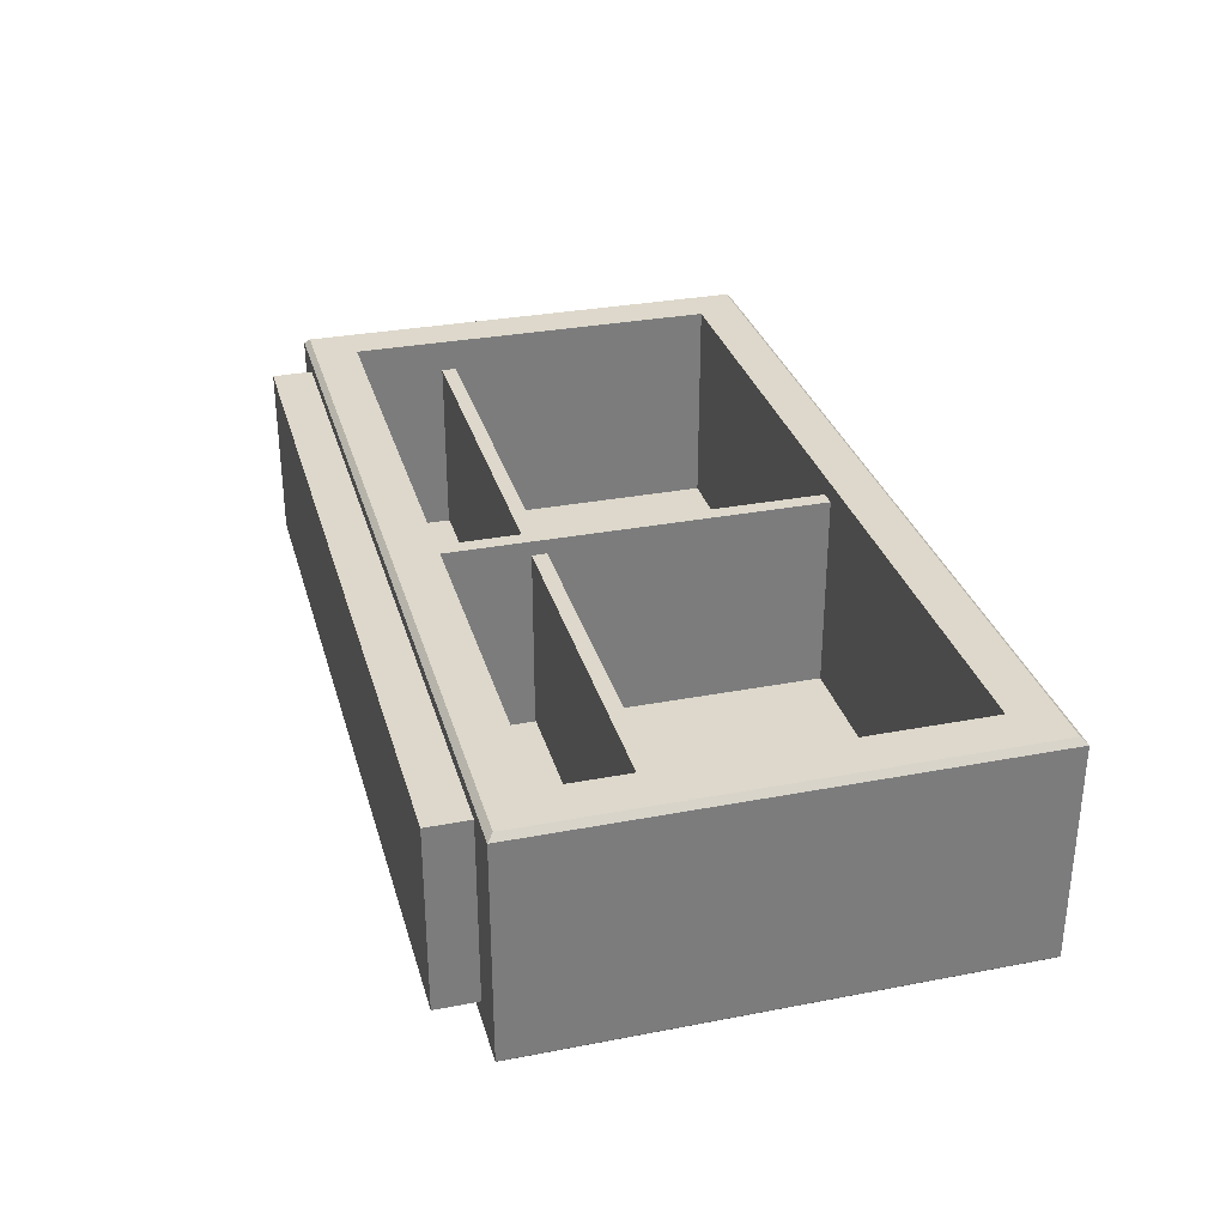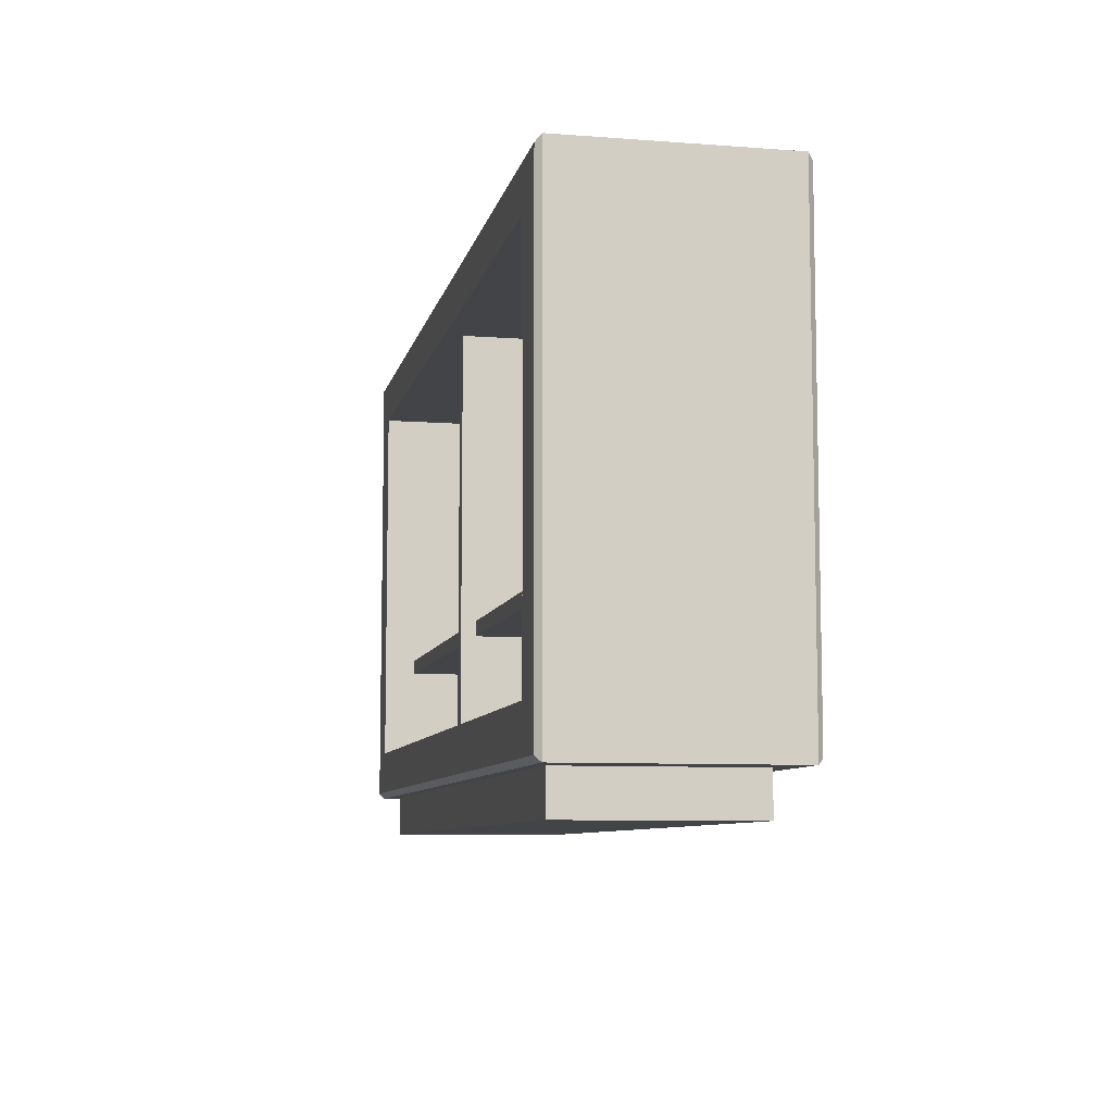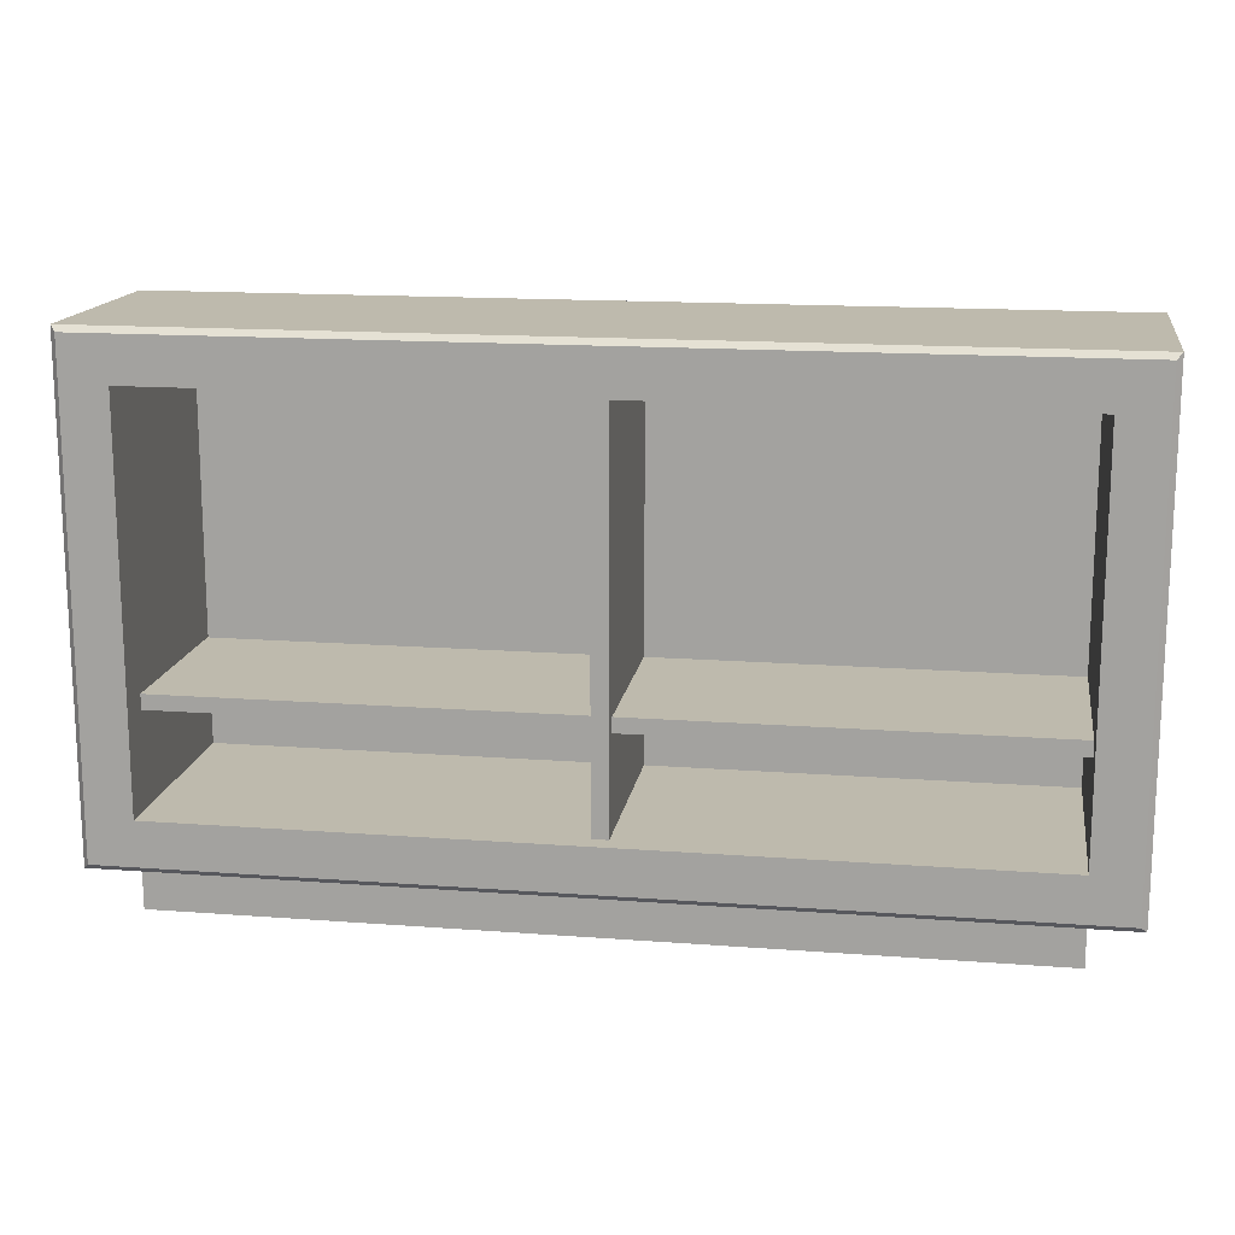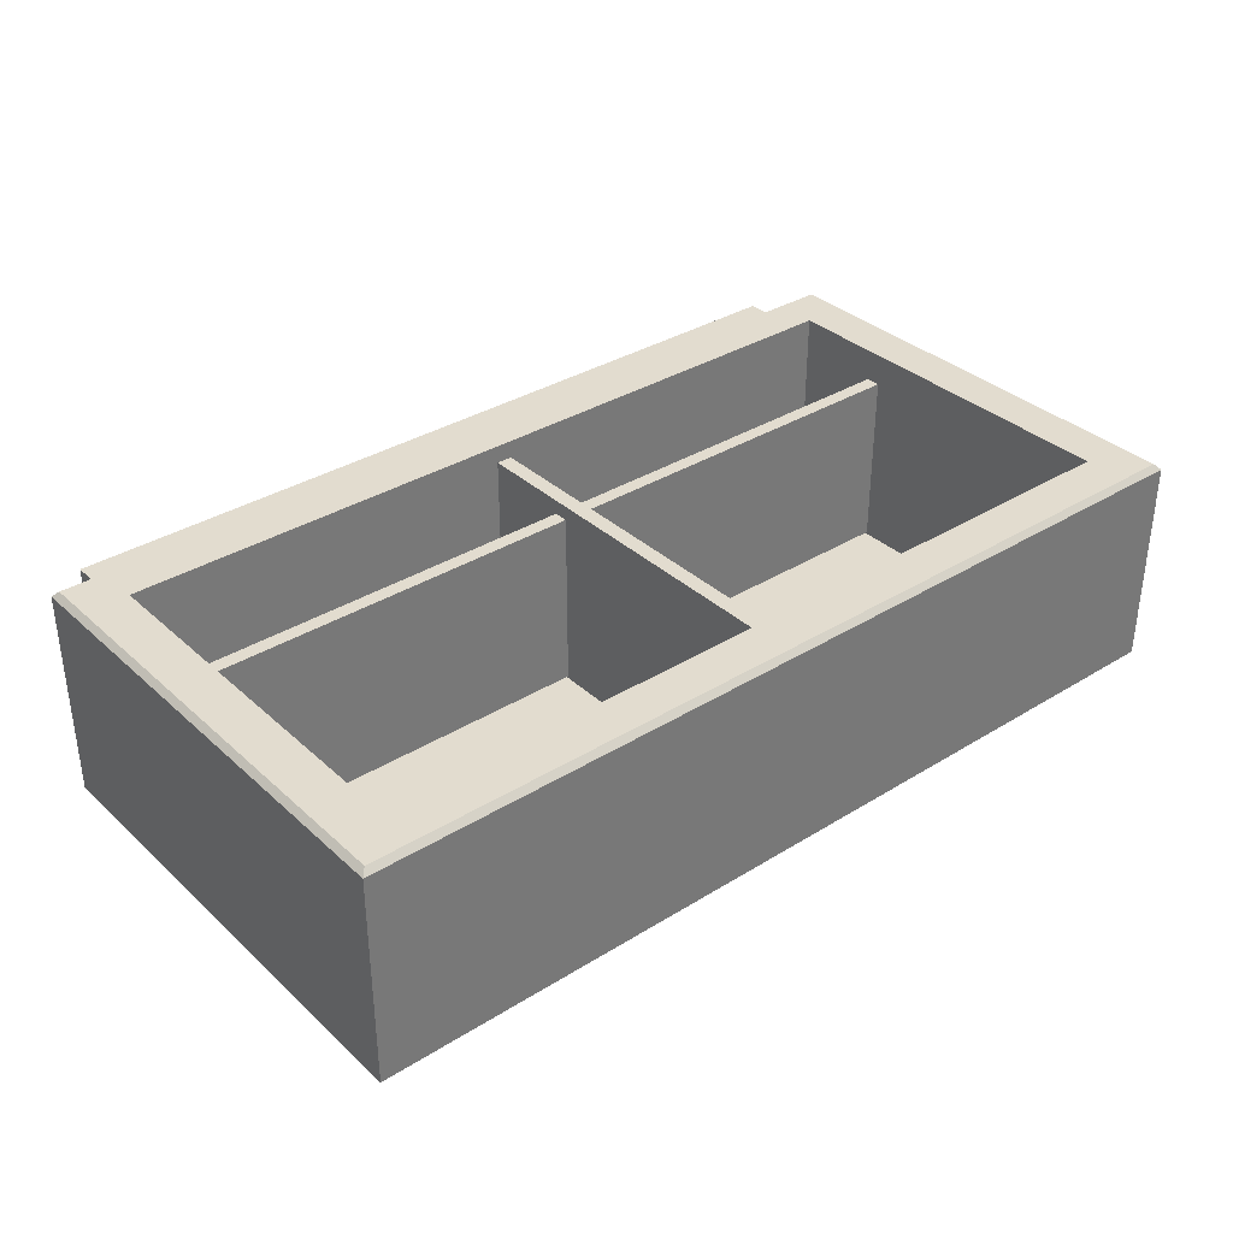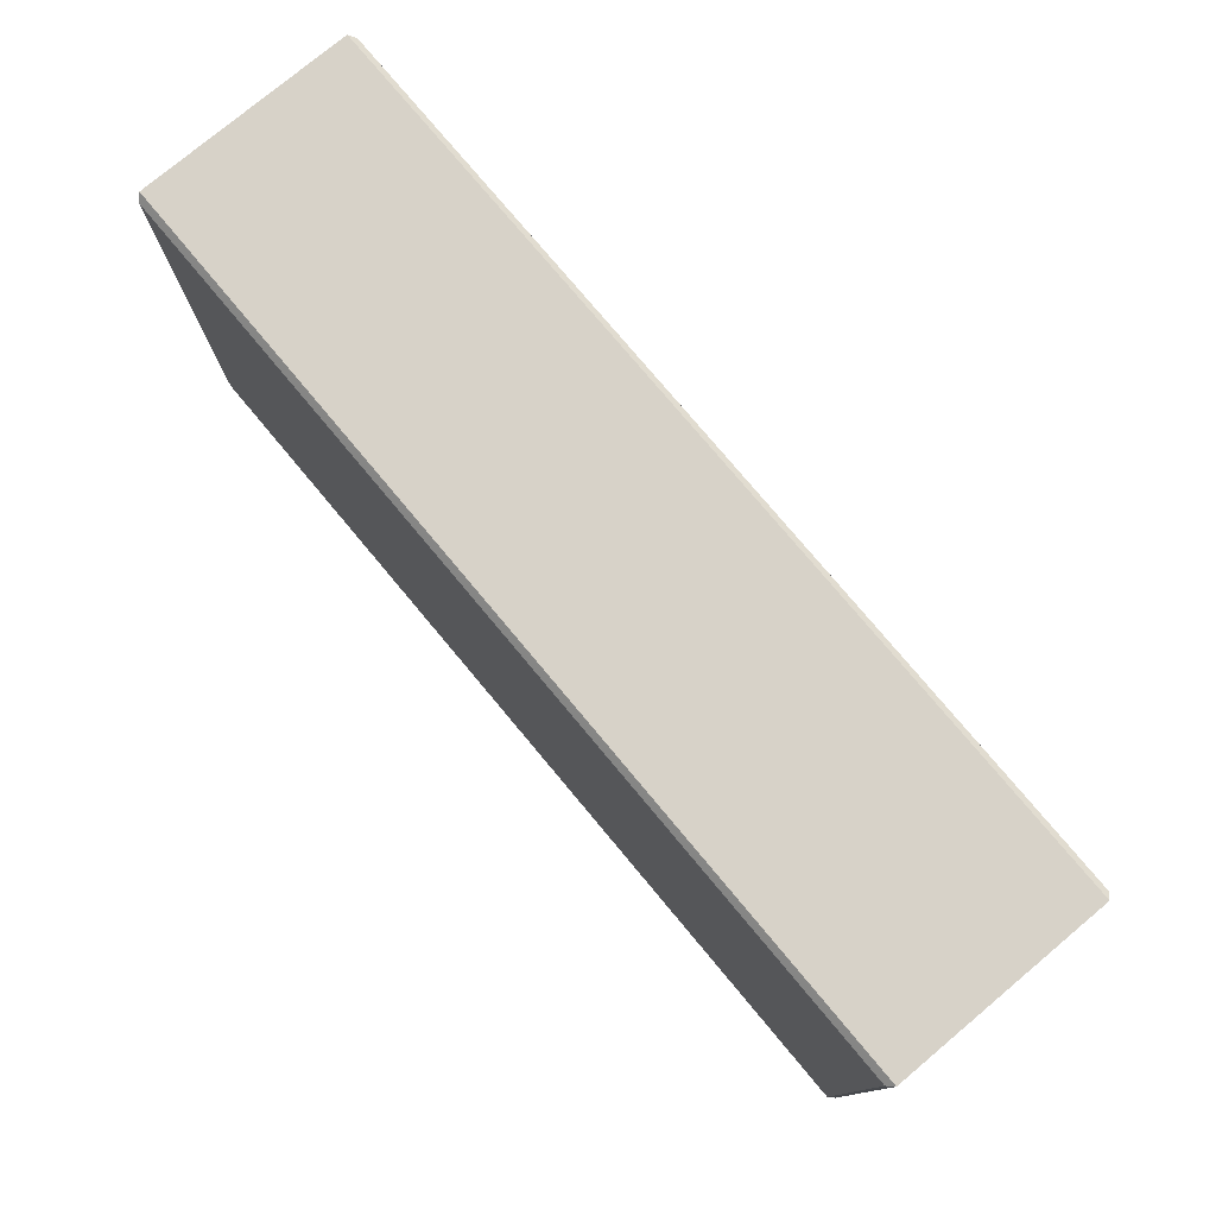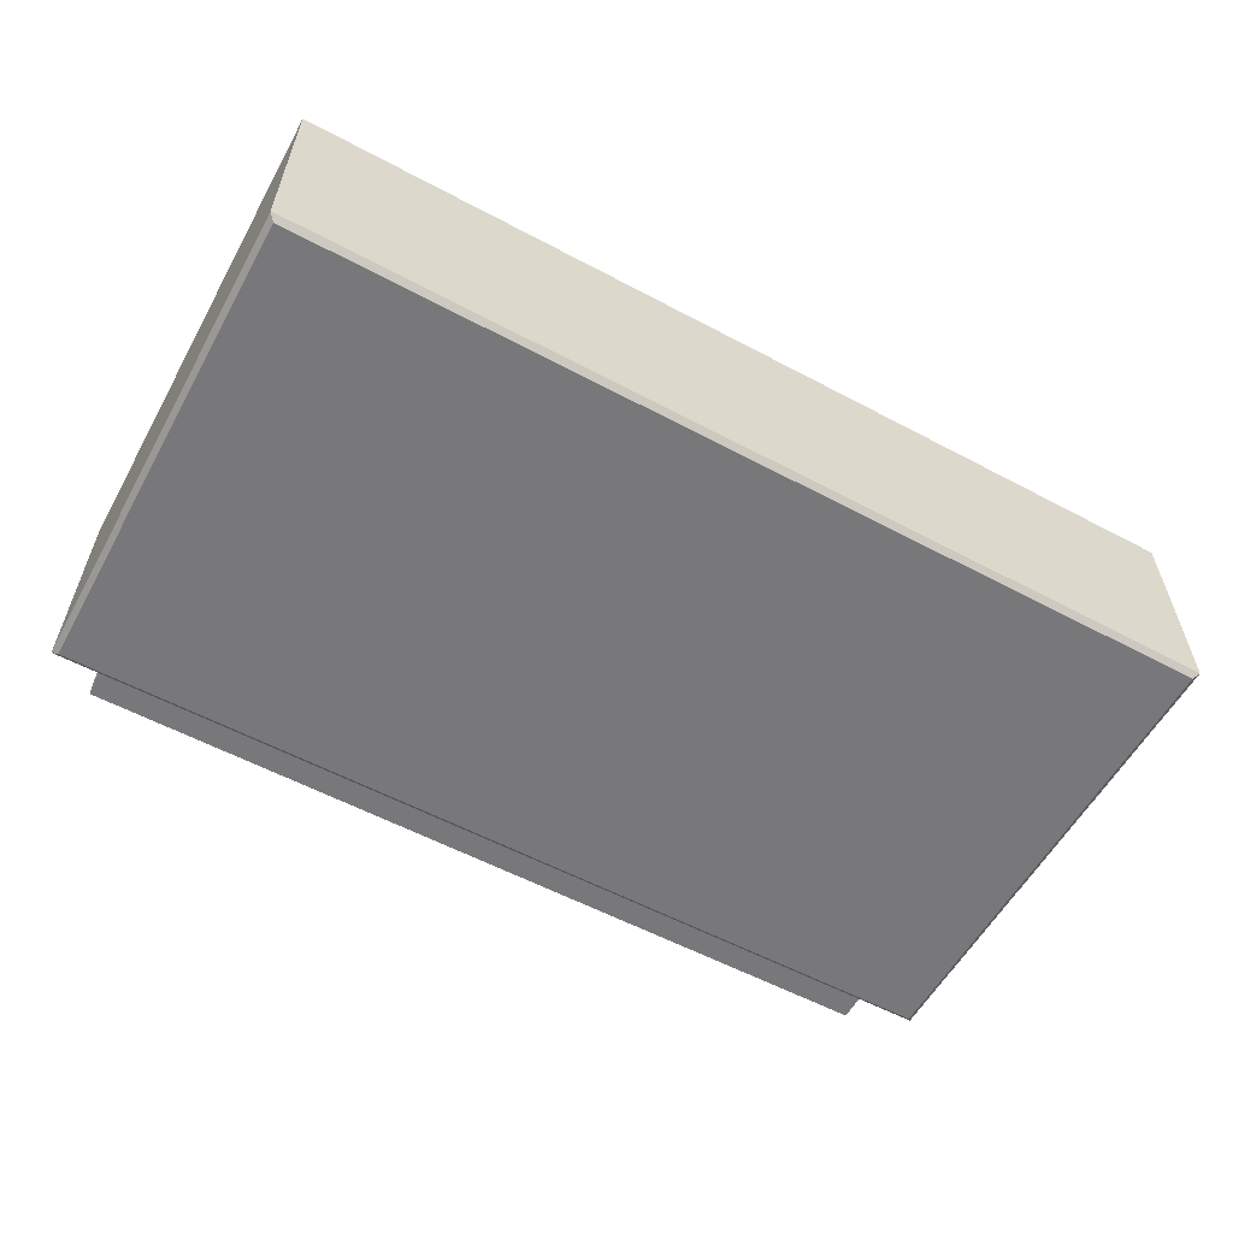
<metadata>
{"format":"obj","ext":"obj","renderer":"f3d","projection":"perspective","resolution":1024,"background":"white","views":[{"elev":31.3,"azim":74.8,"up":"+Z"},{"elev":-8.1,"azim":78.2,"up":"+Y"},{"elev":15.4,"azim":9.1,"up":"+Y"},{"elev":34.6,"azim":140.3,"up":"+Z"},{"elev":77.3,"azim":-129.9,"up":"+Y"},{"elev":-57.6,"azim":151.1,"up":"+Z"}]}
</metadata>
<code>
v 2.64 59.83 63.31
v 135 59.83 63.31
v 2.64 64.68 63.31
v 135 64.68 63.31
v 2.64 64.68 3.039
v 135 64.68 3.039
v 2.64 59.83 3.039
v 135 59.83 3.039
v -135 59.83 63.31
v -2.64 59.83 63.31
v -135 64.68 63.31
v -2.64 64.68 63.31
v -135 64.68 3.039
v -2.64 64.68 3.039
v -135 59.83 3.039
v -2.64 59.83 3.039
v -2.64 29.81 68.13
v 2.64 29.81 68.13
v -2.64 156.2 68.13
v 2.64 156.2 68.13
v -2.64 156.2 2.358
v 2.64 156.2 2.358
v -2.64 29.81 2.358
v 2.64 29.81 2.358
v 135 156.2 2.358
v 135 29.81 2.358
v 4e-06 29.81 2.358
v 0 156.2 2.358
v -135 156.2 2.358
v -135 29.81 2.358
v 135 29.81 74.11
v 135 156.2 74.11
v -135 29.81 74.11
v 8e-06 29.81 74.11
v -135 156.2 74.11
v 0 156.2 74.11
v 149.7 170.6 0
v 151.6 172.4 1.852
v 149.7 15.4 0
v 151.6 13.55 1.852
v 6e-06 15.4 0
v 6e-06 13.55 1.852
v 8e-06 170.6 0
v 8e-06 172.4 1.852
v -149.7 170.6 0
v -151.6 172.4 1.852
v -149.7 15.4 0
v -151.6 13.55 1.852
v 151.6 13.55 72.25
v 149.7 15.4 74.11
v 149.7 170.6 74.11
v 151.6 172.4 72.25
v 1.1e-05 15.4 74.11
v 1.1e-05 13.55 72.25
v -151.6 13.55 72.25
v -149.7 15.4 74.11
v -151.6 172.4 72.25
v -149.7 170.6 74.11
v 1.5e-05 170.6 74.11
v 1.5e-05 172.4 72.25
v 135.6 0 68.07
v 0 0 68.07
v 135.6 13.55 68.07
v 0 13.55 68.07
v 135.6 13.55 8.793
v 0 13.55 8.793
v 135.6 0 8.793
v 0 0 8.793
v -135.6 0 68.07
v -135.6 13.55 68.07
v -135.6 13.55 8.793
v -135.6 0 8.793
f 1 2 4 3
f 3 4 6 5
f 7 8 2 1
f 9 10 12 11
f 11 12 14 13
f 15 16 10 9
f 17 18 20 19
f 18 24 22 20
f 23 17 19 21
f 25 28 27 26
f 29 30 27 28
f 31 32 25 26
f 31 26 27 34
f 34 27 30 33
f 33 30 29 35
f 32 36 28 25
f 36 35 29 28
f 37 38 40 39
f 38 37 43 44
f 39 40 42 41
f 41 42 48 47
f 44 43 45 46
f 46 45 47 48
f 49 50 53 54
f 50 49 52 51
f 51 52 60 59
f 54 53 56 55
f 55 56 58 57
f 57 58 59 60
f 37 39 41 43
f 45 43 41 47
f 50 51 32 31
f 40 38 52 49
f 50 31 34 53
f 40 49 54 42
f 53 34 33 56
f 42 54 55 48
f 56 33 35 58
f 48 55 57 46
f 51 59 36 32
f 38 44 60 52
f 59 58 35 36
f 44 46 57 60
f 61 63 64 62
f 65 67 68 66
f 67 61 62 68
f 67 65 63 61
f 69 62 64 70
f 71 66 68 72
f 72 68 62 69
f 72 69 70 71

</code>
